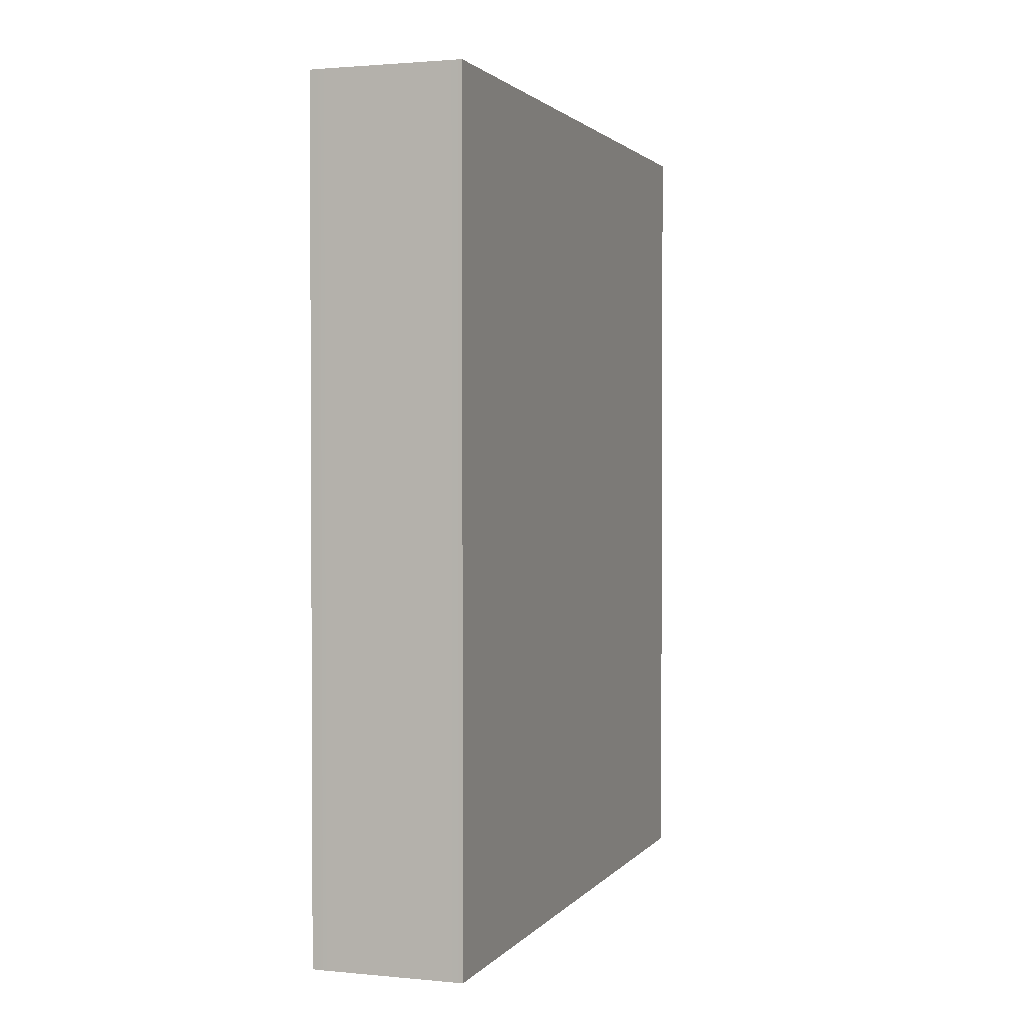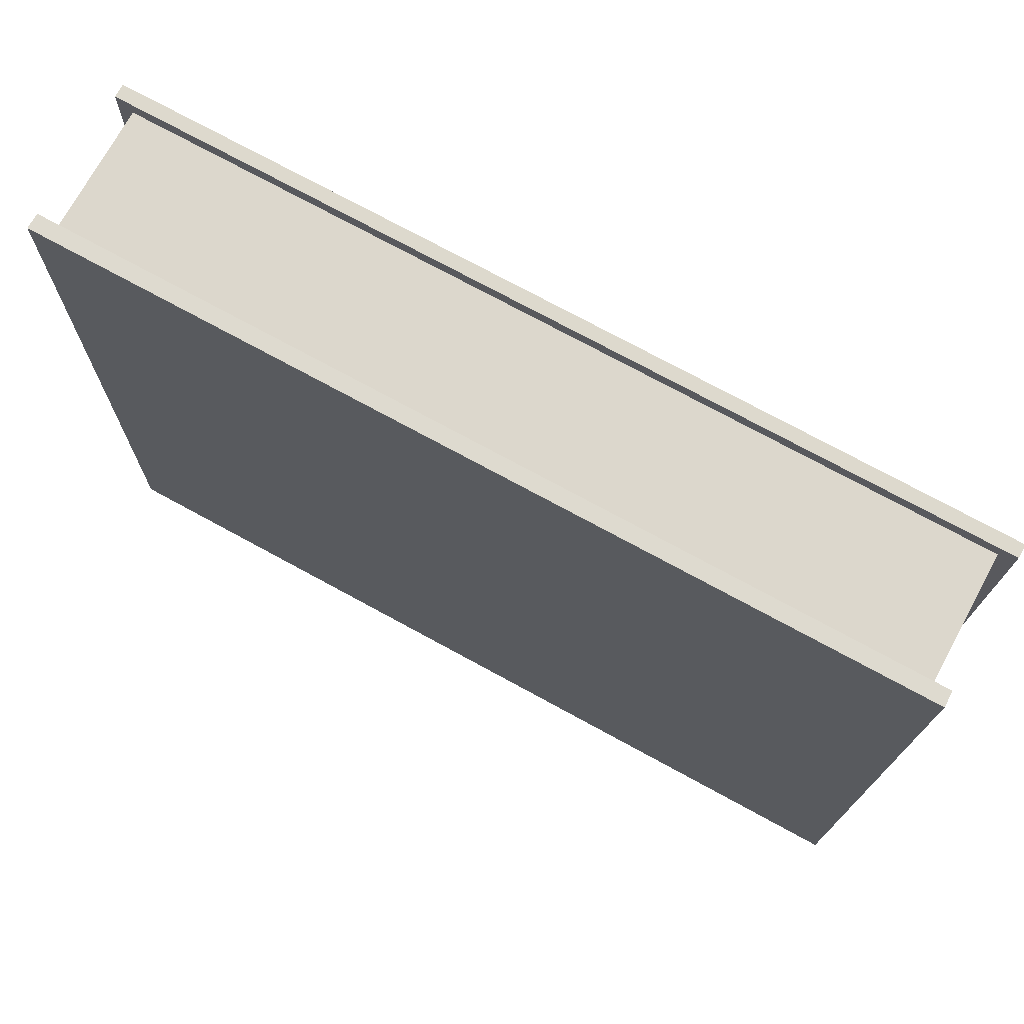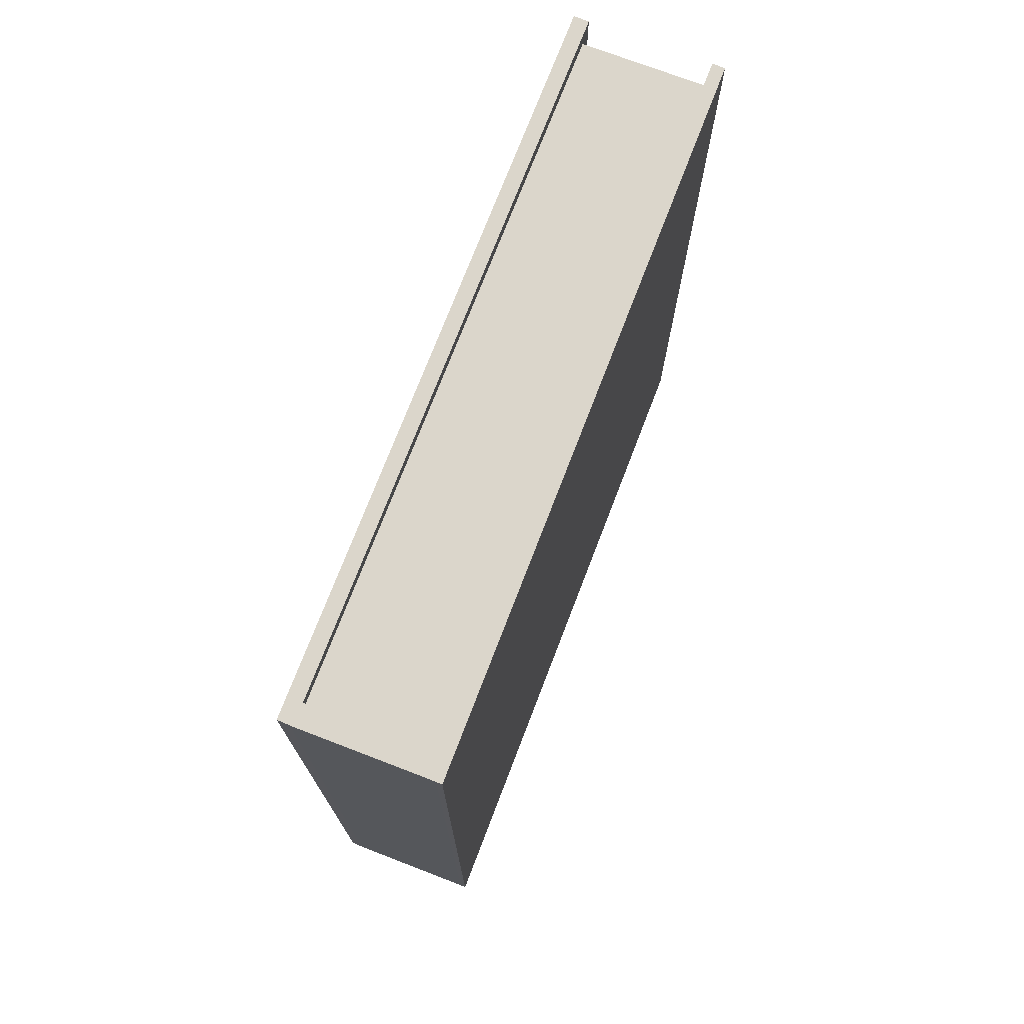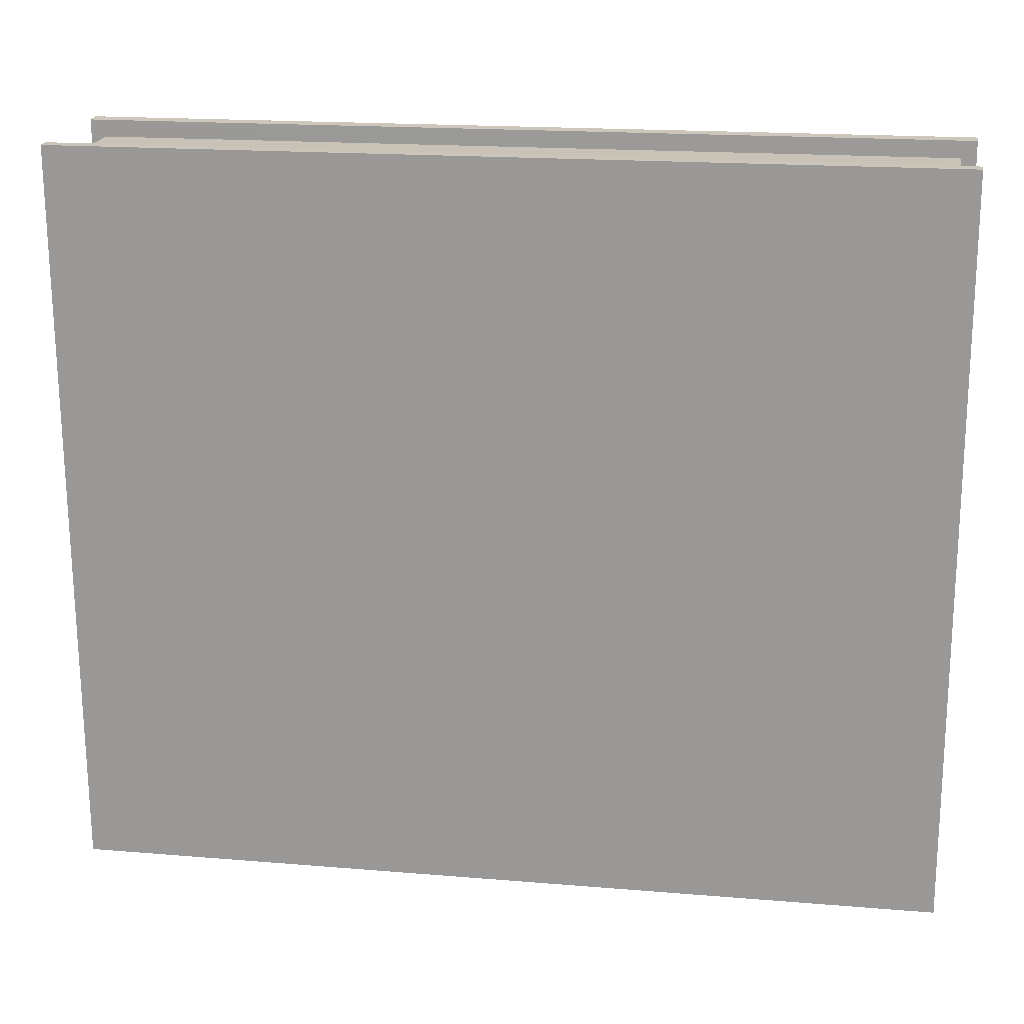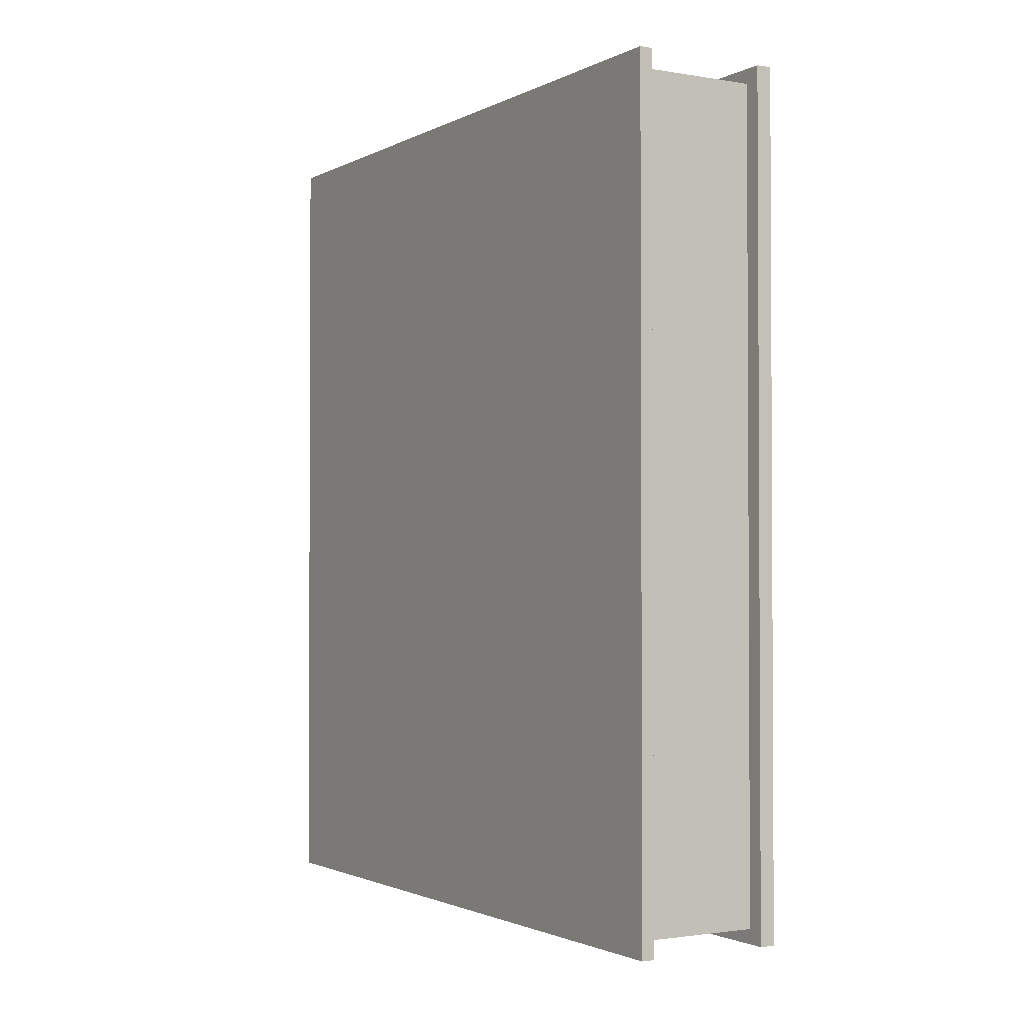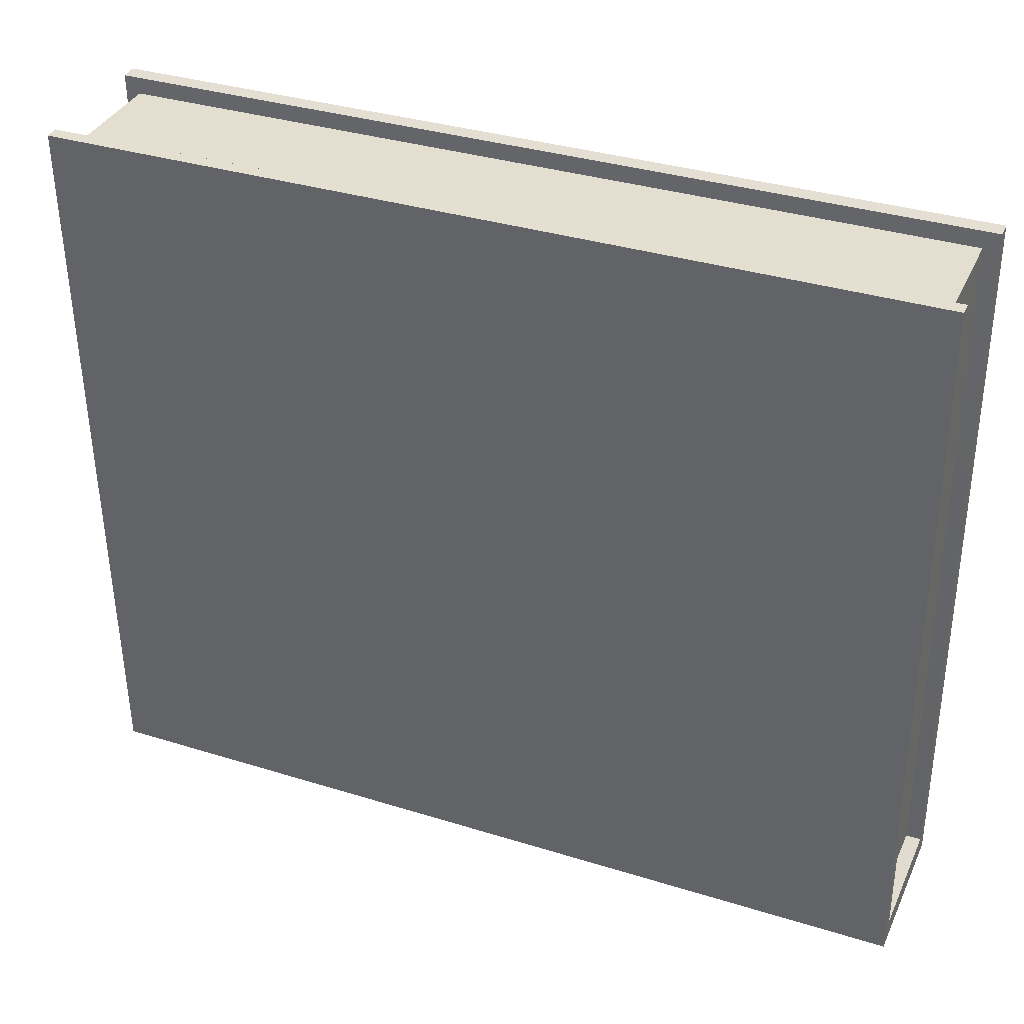
<metadata>
{"format":"obj","ext":"obj","renderer":"f3d","projection":"perspective","resolution":1024,"background":"white","views":[{"elev":1.8,"azim":-162.4,"up":"+Y"},{"elev":74.2,"azim":118.6,"up":"+Z"},{"elev":73.5,"azim":-160.3,"up":"+Y"},{"elev":18.3,"azim":-80.8,"up":"+Z"},{"elev":-1.7,"azim":-32.1,"up":"+Y"},{"elev":34.8,"azim":-67.4,"up":"+Z"}]}
</metadata>
<code>
g default
v 0.006136 -8.2e-05 -0.2692
v -0 0 -0
v -0.05046 -7.9e-05 -0.2708
v -0.0566 3e-06 -0.001584
v -0.05049 0.3154 -0.2709
v -0.05662 0.3155 -0.00168
v 0.006115 0.3154 -0.2693
v -2.1e-05 0.3155 -9.7e-05
v -0.05183 0.3155 -0.001486
v -0.04569 0.3154 -0.2707
v -0.04567 -7.9e-05 -0.2706
v -0.05181 3e-06 -0.001389
v -0.005687 0.3155 -0.000419
v 0.00045 0.3154 -0.2696
v 0.000472 -8.2e-05 -0.2695
v -0.005665 1e-06 -0.000322
v -0.05067 0.3154 -0.2626
v -0.04588 0.3154 -0.2624
v 0.000262 0.3154 -0.2614
v 0.005927 0.3154 -0.261
v 0.005948 -8e-05 -0.2609
v 0.000284 -7.9e-05 -0.2613
v -0.04586 -7.7e-05 -0.2623
v -0.05065 -7.6e-05 -0.2625
v -0.005665 0.005501 -0.006356
v -0.005687 0.31 -0.006451
v -0.05183 0.31 -0.007495
v -0.05181 0.005503 -0.0074
v -0.04588 0.3099 -0.2626
v 0.000262 0.3099 -0.2616
v 0.000284 0.005424 -0.2615
v -0.04586 0.005426 -0.2625
g book2
f 11 23 24 3
f 3 24 17 5
f 5 17 18 10
f 7 20 21 1
f 12 9 6 4
f 10 11 3 5
f 10 18 19 14
f 14 15 11 10
f 15 22 23 11
f 25 26 27 28
f 14 19 20 7
f 7 1 15 14
f 1 21 22 15
f 2 8 13 16
f 17 6 9 18
f 30 29 27 26
f 20 19 13 8
f 21 20 8 2
f 22 21 2 16
f 32 31 25 28
f 24 23 12 4
f 17 24 4 6
f 16 13 26 25
f 9 12 28 27
f 19 18 29 30
f 18 9 27 29
f 13 19 30 26
f 23 22 31 32
f 22 16 25 31
f 12 23 32 28

</code>
